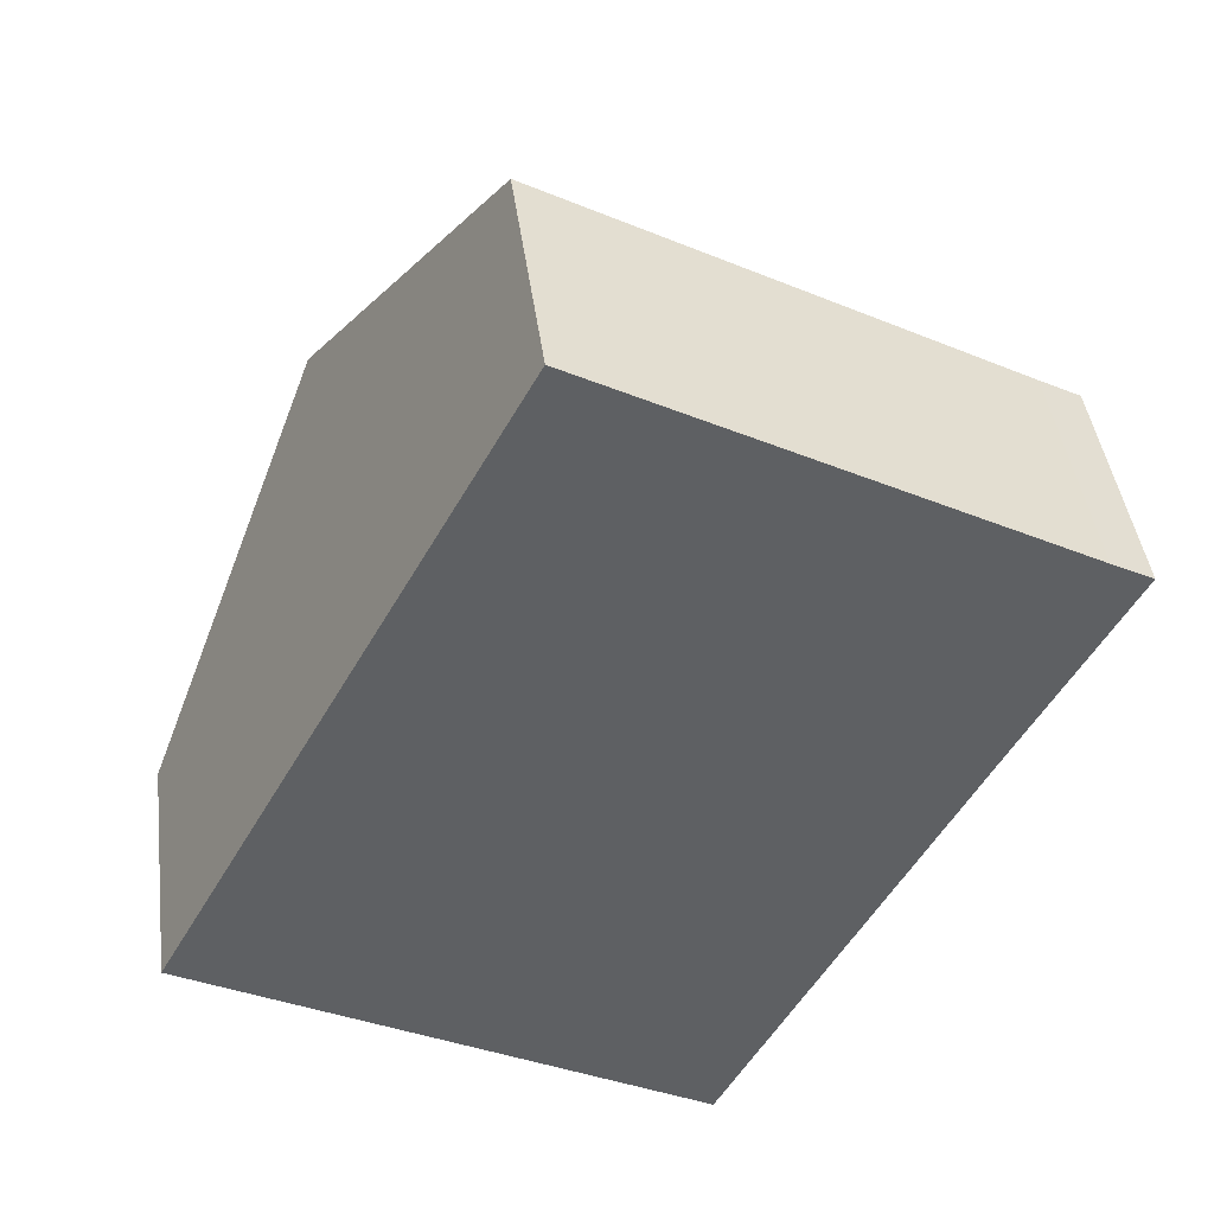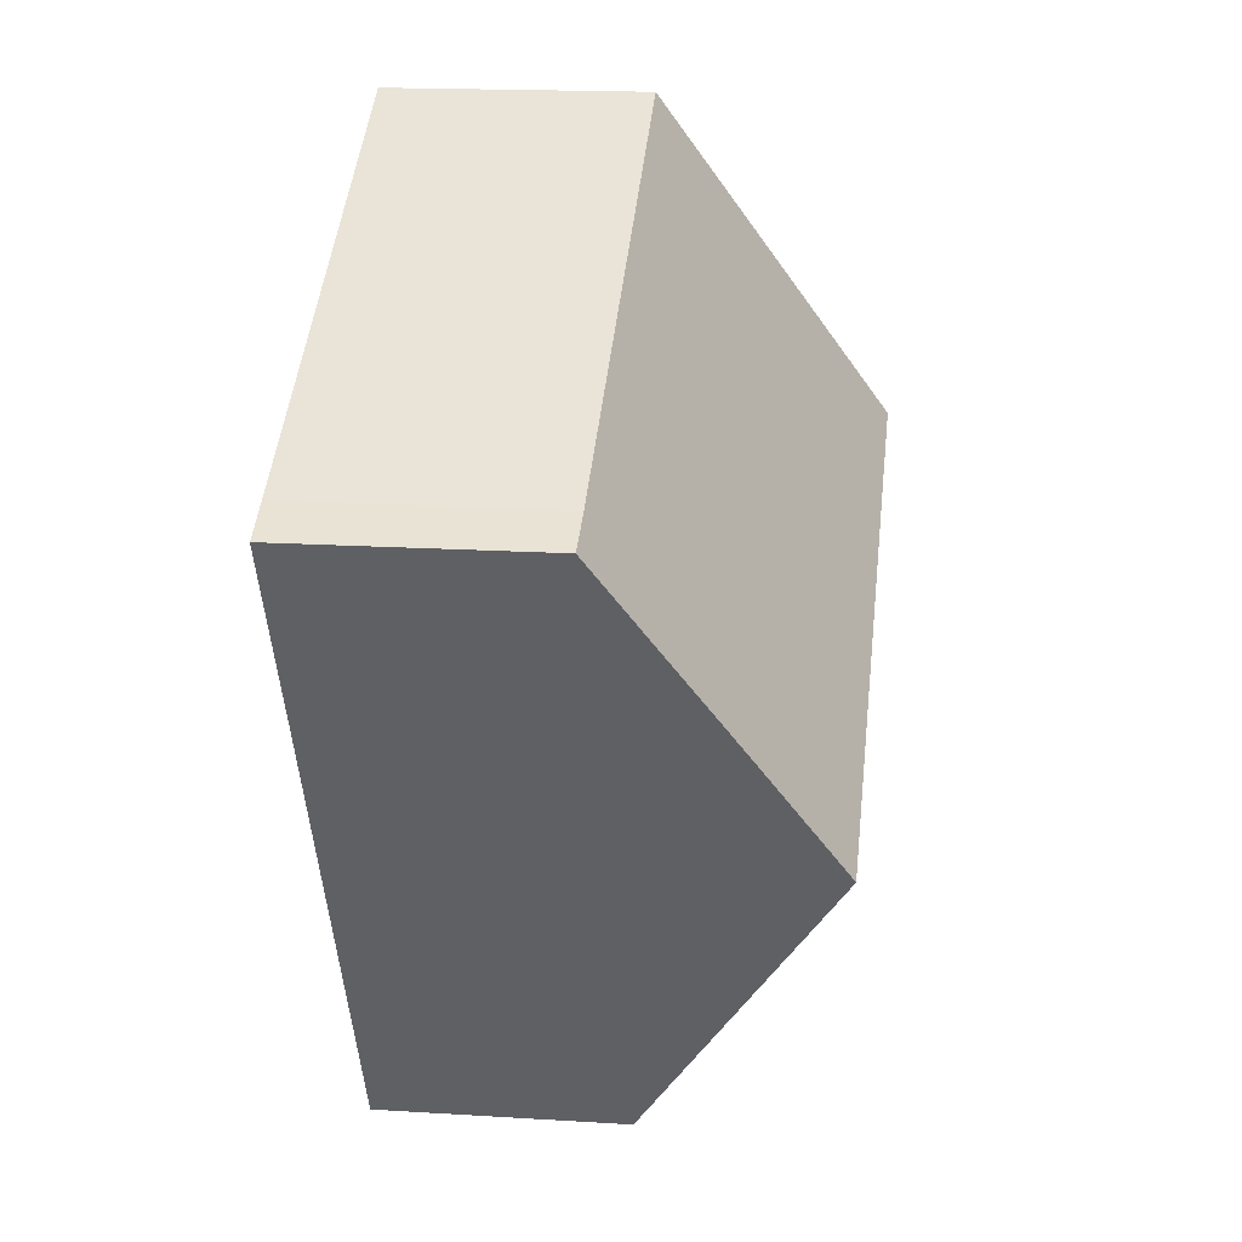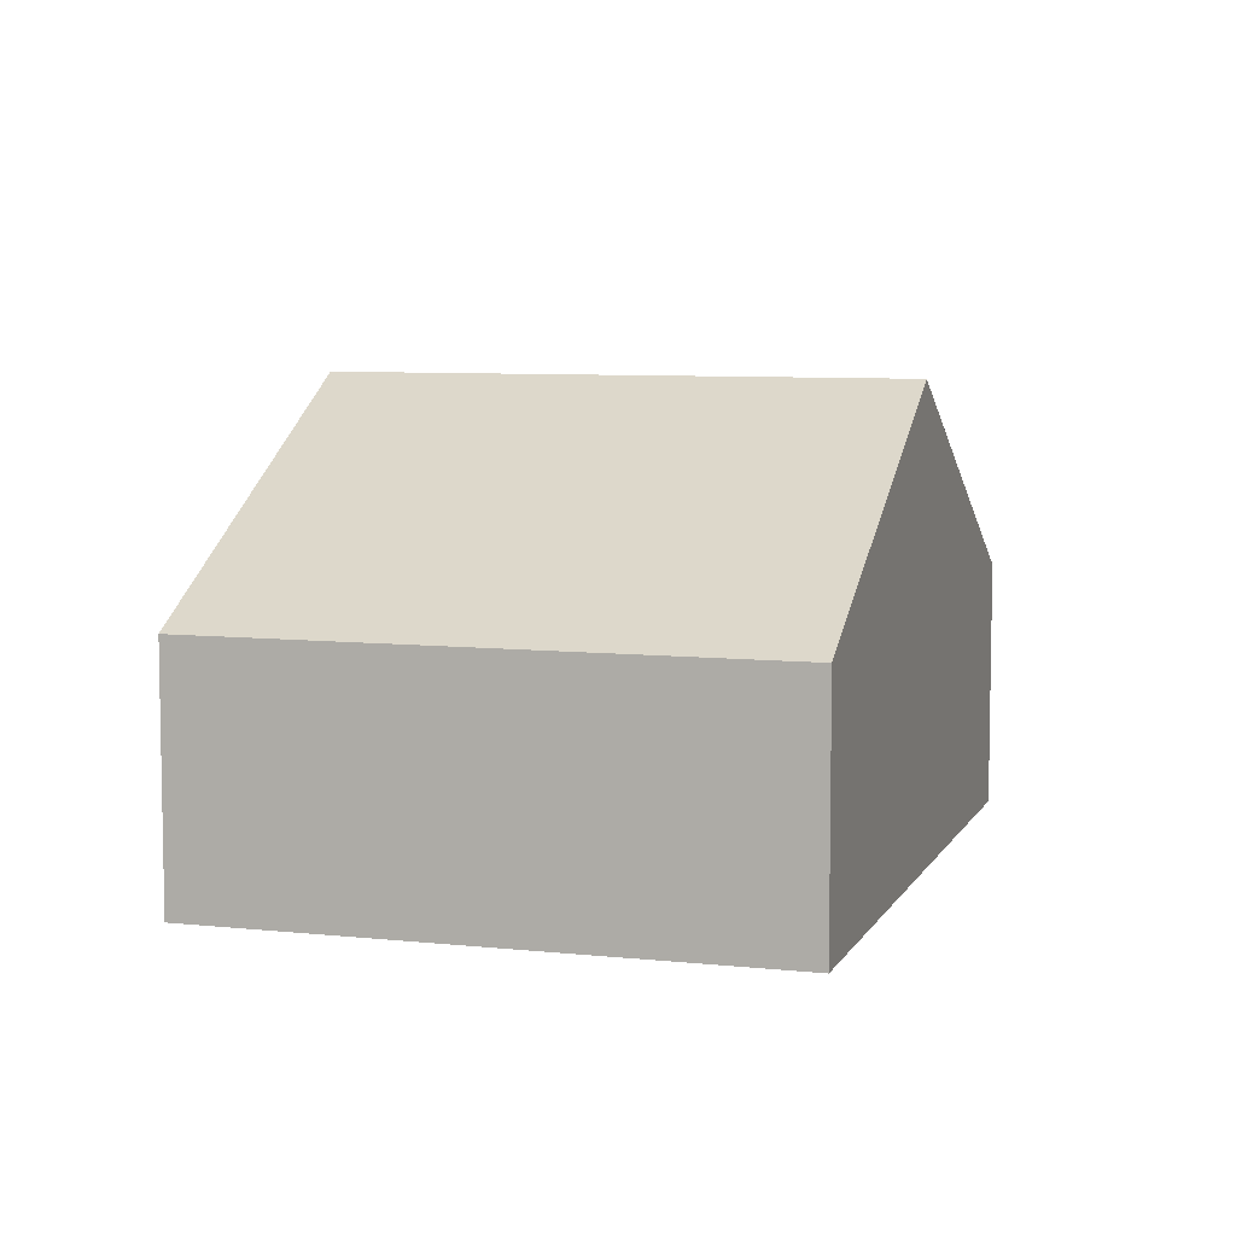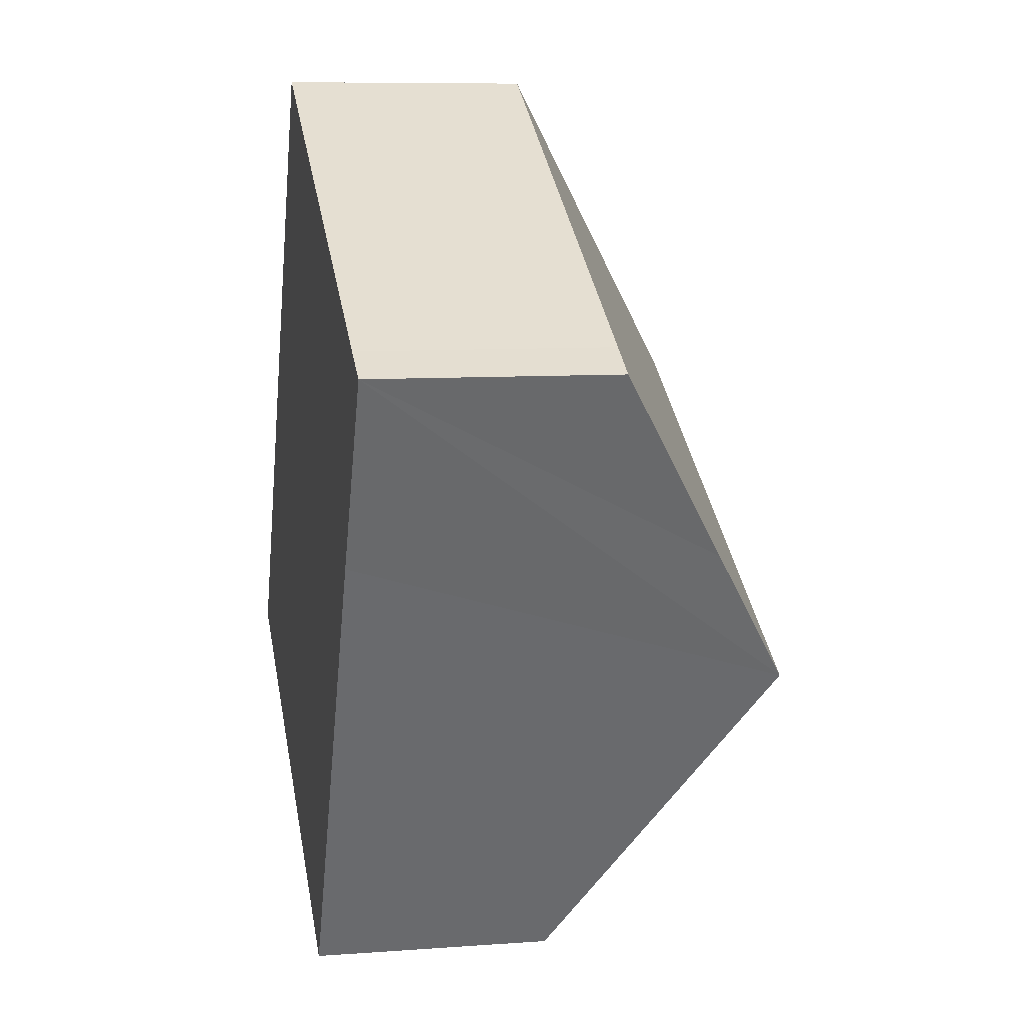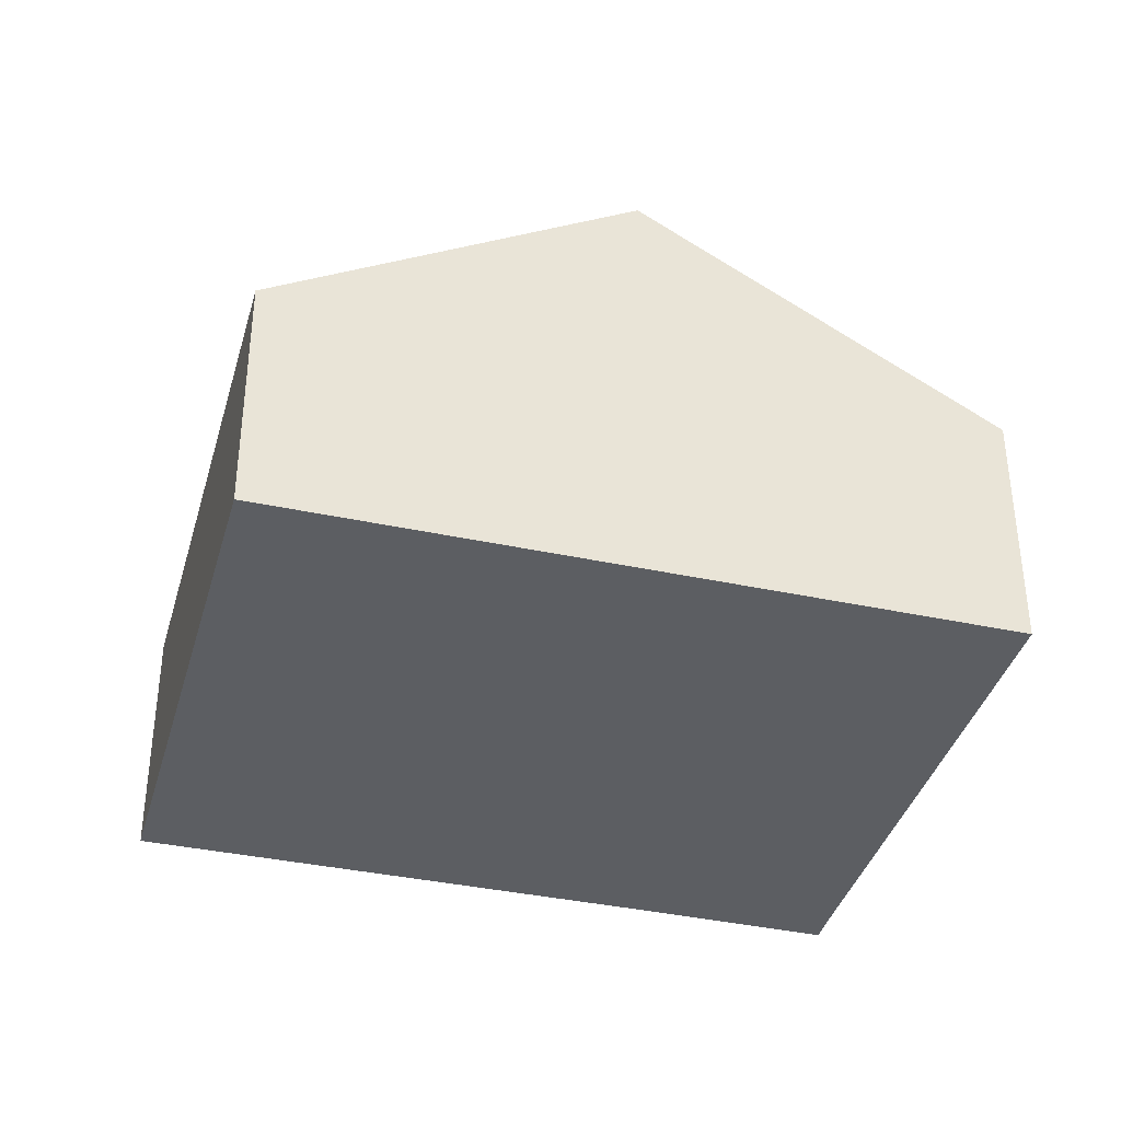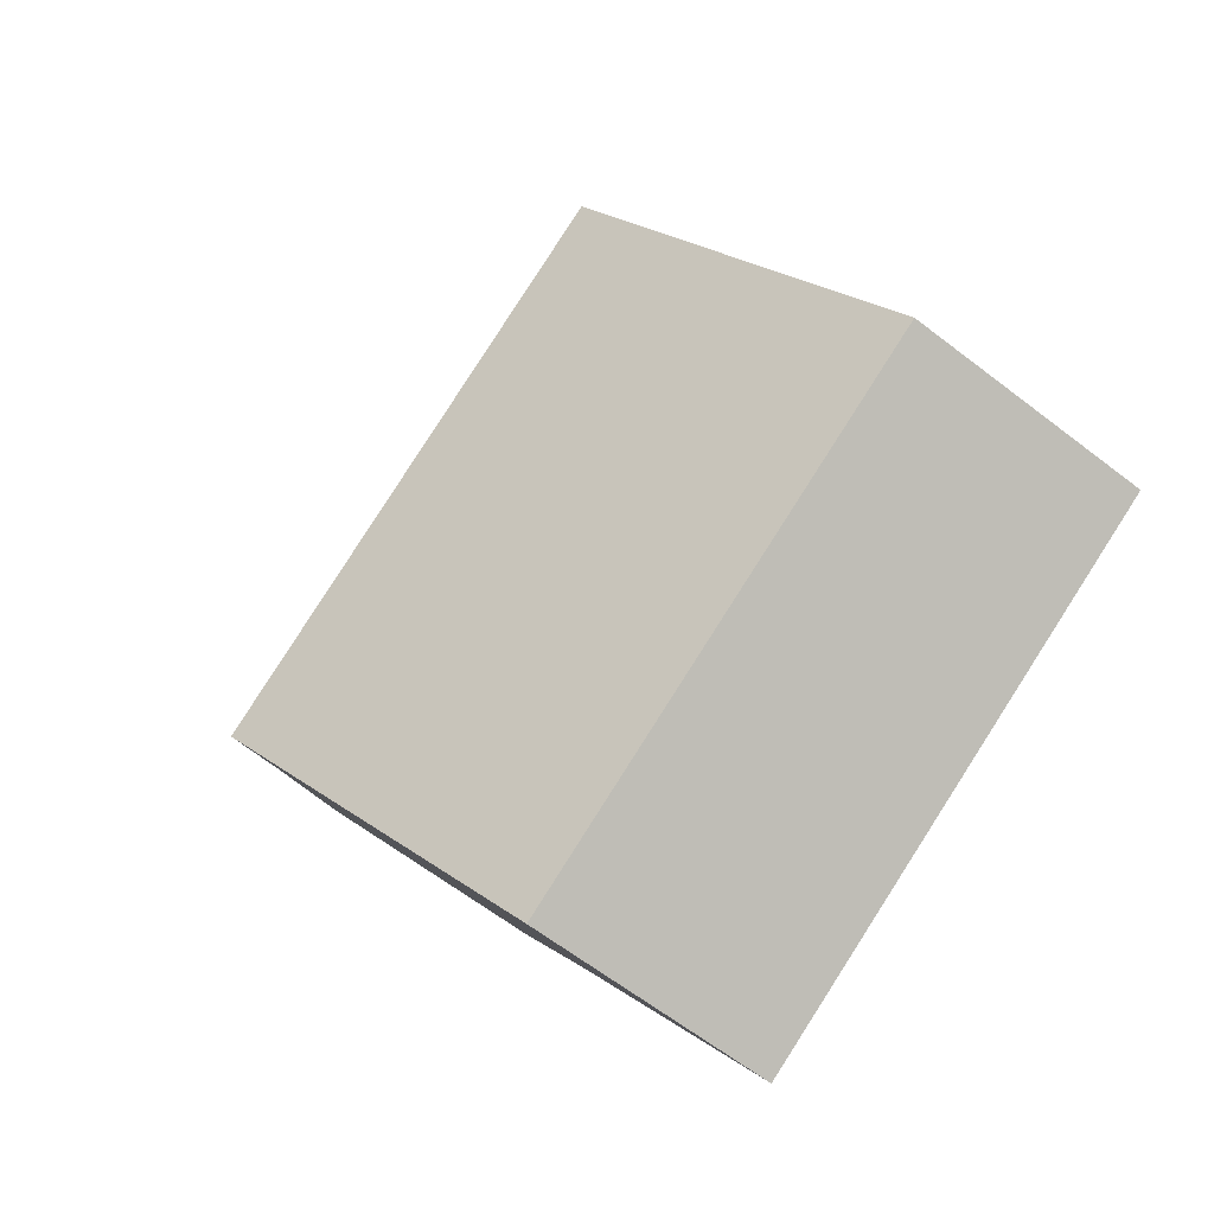
<metadata>
{"format":"obj","ext":"obj","renderer":"f3d","projection":"perspective","resolution":1024,"background":"white","views":[{"elev":42.7,"azim":-7.4,"up":"+Z"},{"elev":17.5,"azim":97.1,"up":"+Z"},{"elev":7.3,"azim":-134.1,"up":"+Y"},{"elev":8.4,"azim":78.5,"up":"+Z"},{"elev":-37.9,"azim":-76.7,"up":"+Y"},{"elev":-63.6,"azim":-127.9,"up":"+Z"}]}
</metadata>
<code>
v  18.11 8.757 4.433
v  19.62 5.908 9.455
v  20.61 5.897 8.939
v  8.482 5.925 15.53
v  16.33 10.84 1.144
v  4.244 10.84 7.768
v  7.708 5.919 -4.224
v  12.11 5.919 -6.635
v  0 5.919 3.624e-16
v  0 0 0
v  4.244 -4.757e-16 7.768
v  8.482 -9.508e-16 15.53
v  19.62 -5.79e-16 9.455
v  20.61 -5.474e-16 8.939
v  18.11 -2.714e-16 4.433
v  16.33 -7.005e-17 1.144
v  12.11 4.063e-16 -6.635
v  7.708 2.586e-16 -4.224
g defaultobject
f 1 2 3
f 2 1 4
f 4 1 5
f 4 5 6
f 7 5 8
f 5 7 6
f 6 7 9
f 10 6 9
f 6 10 11
f 6 11 4
f 4 11 12
f 12 2 4
f 2 12 13
f 2 13 3
f 3 13 14
f 14 1 3
f 1 14 5
f 5 14 15
f 5 15 8
f 8 15 16
f 8 16 17
f 7 10 9
f 10 7 18
f 18 7 8
f 18 8 17
f 13 15 14
f 15 13 12
f 15 12 16
f 16 12 17
f 17 12 11
f 17 11 18
f 18 11 10

</code>
